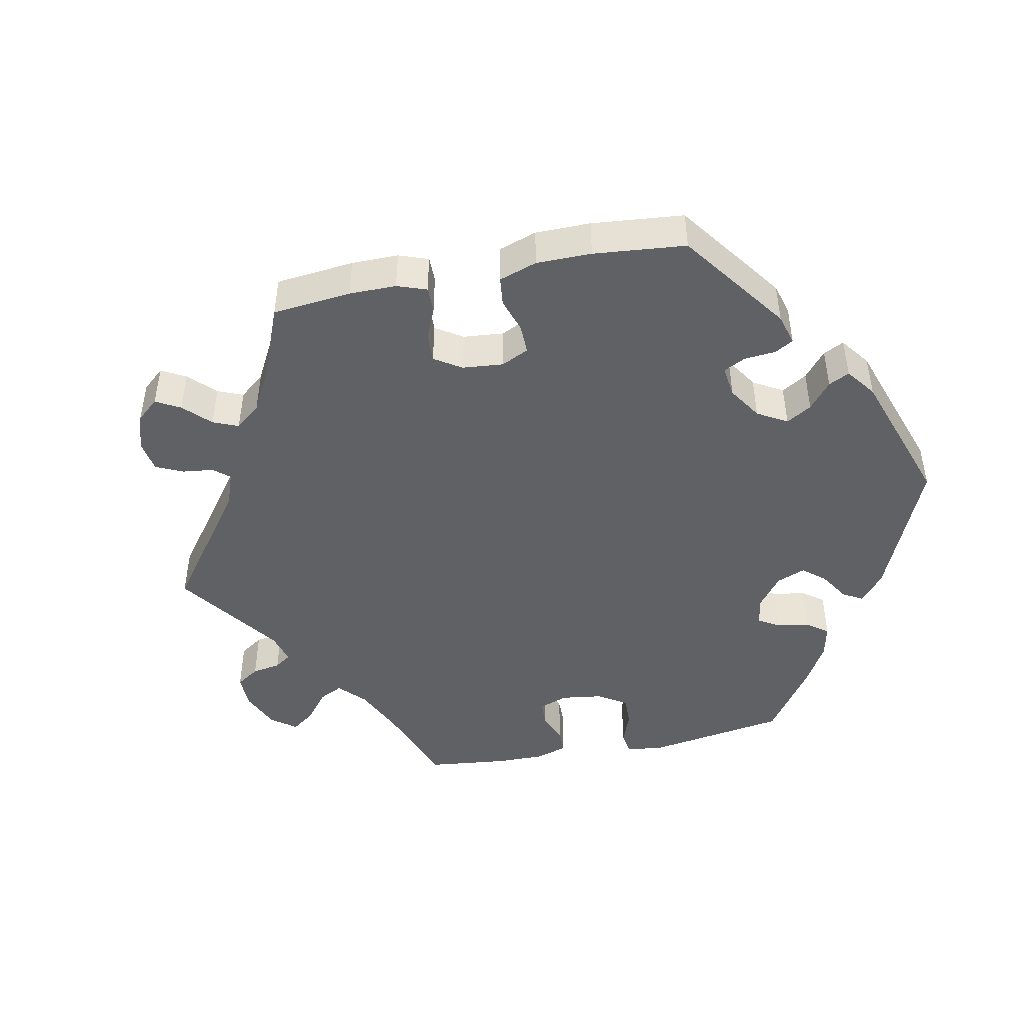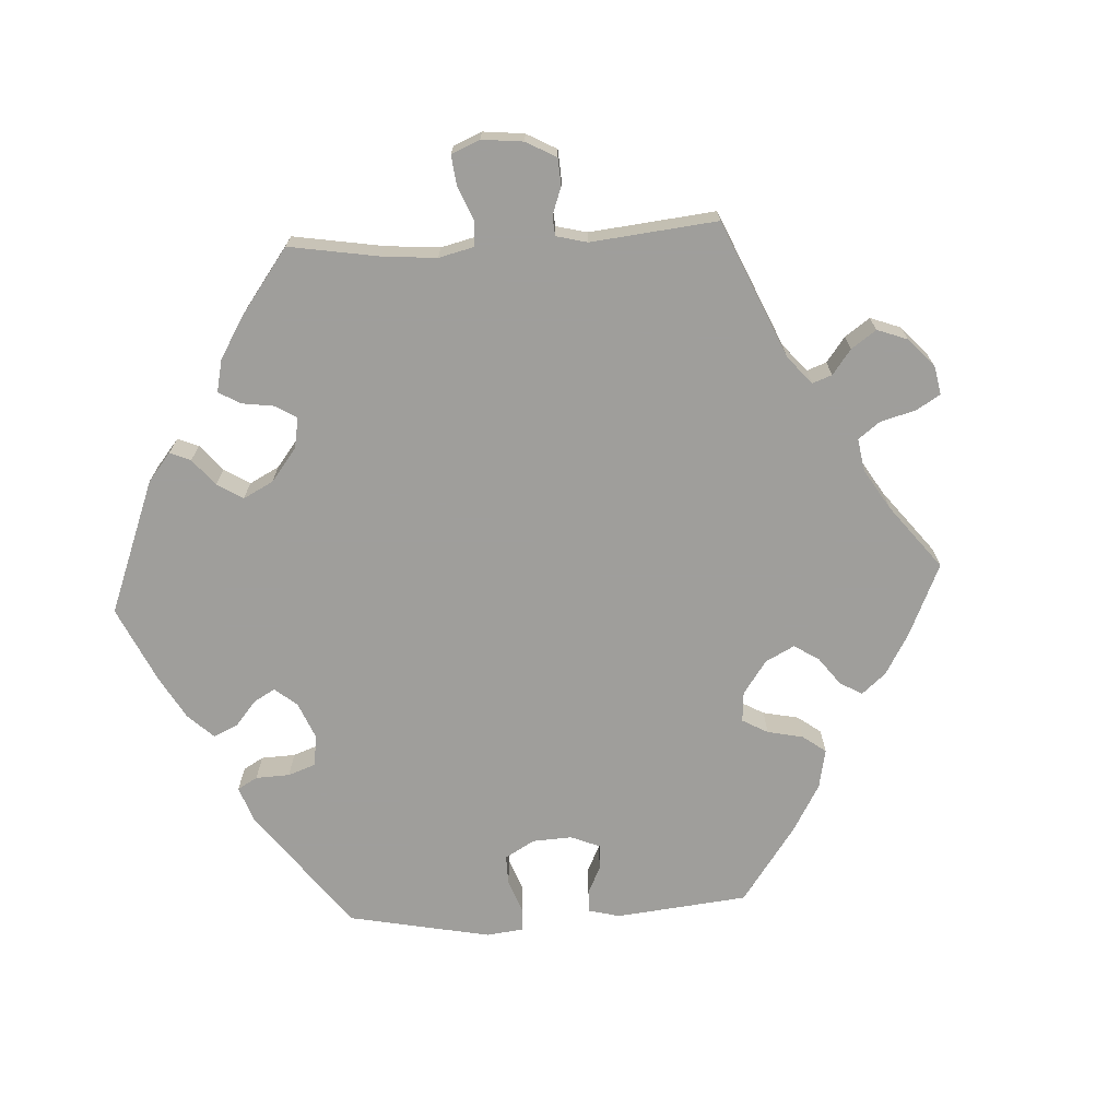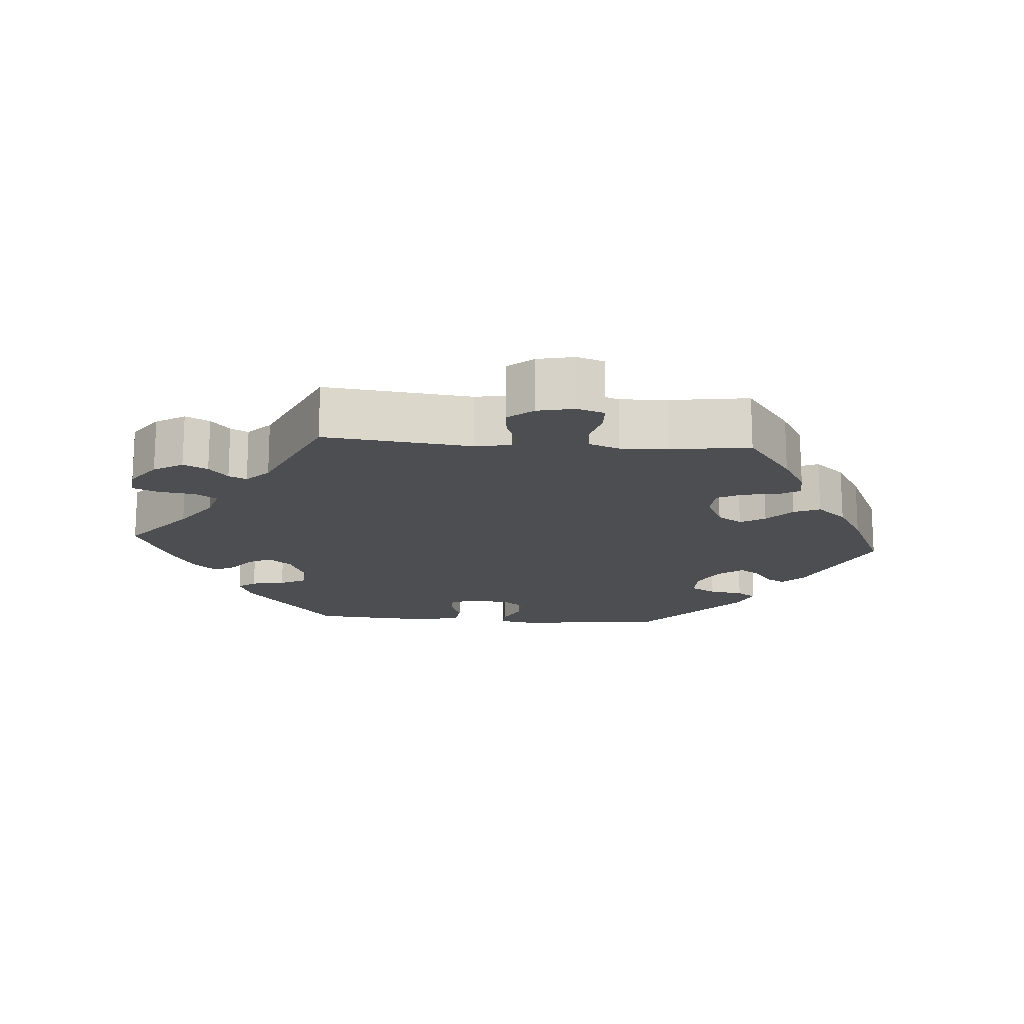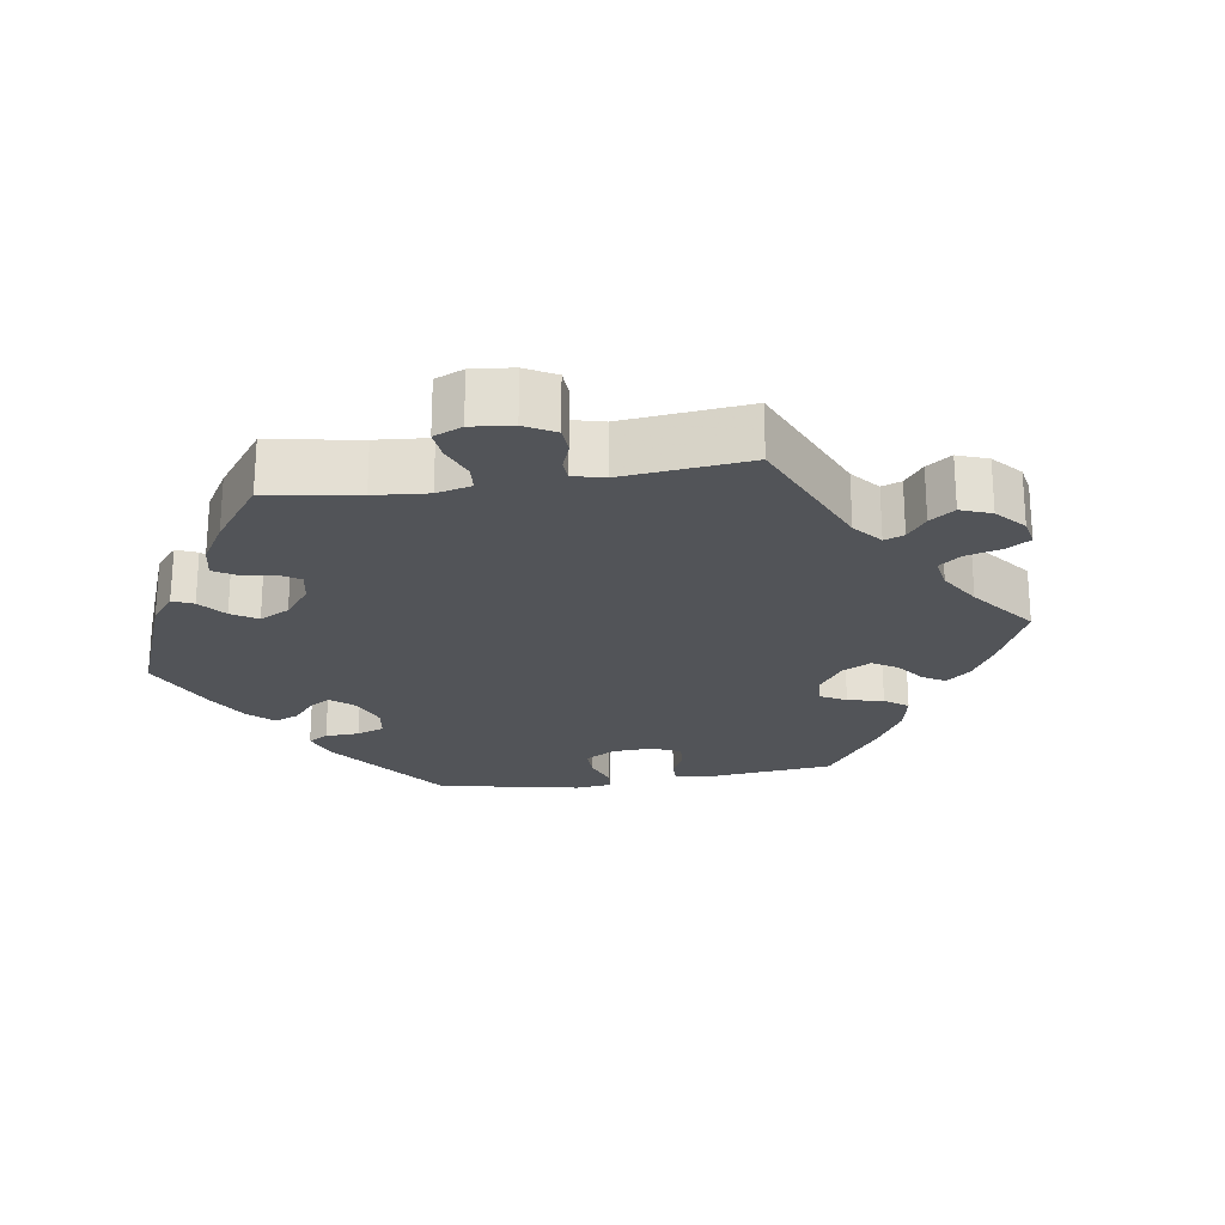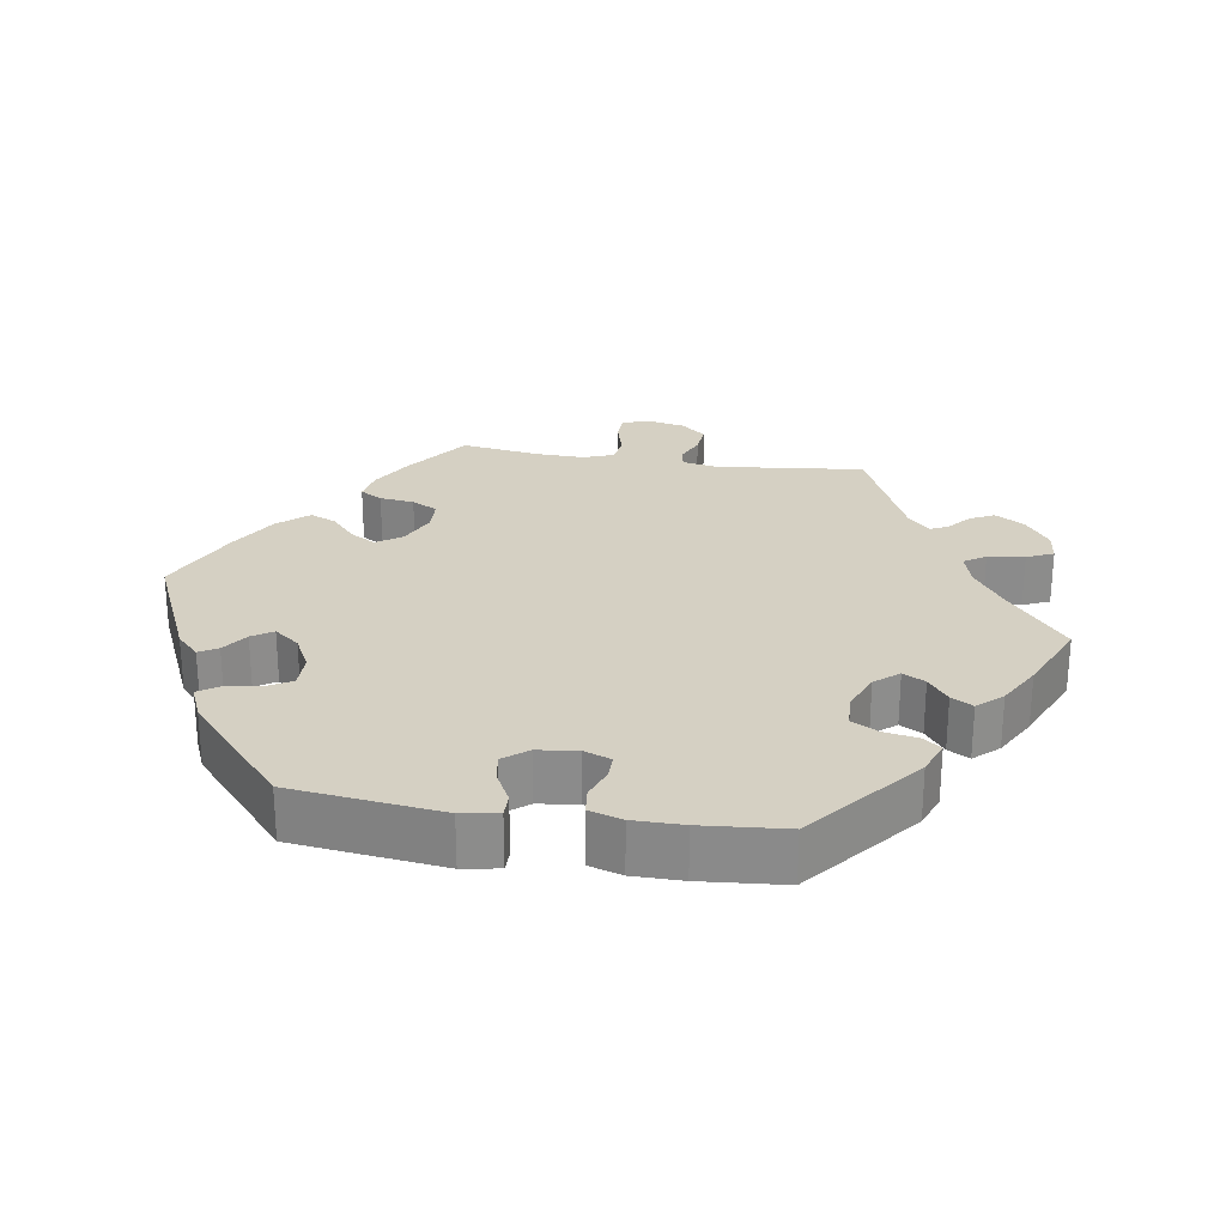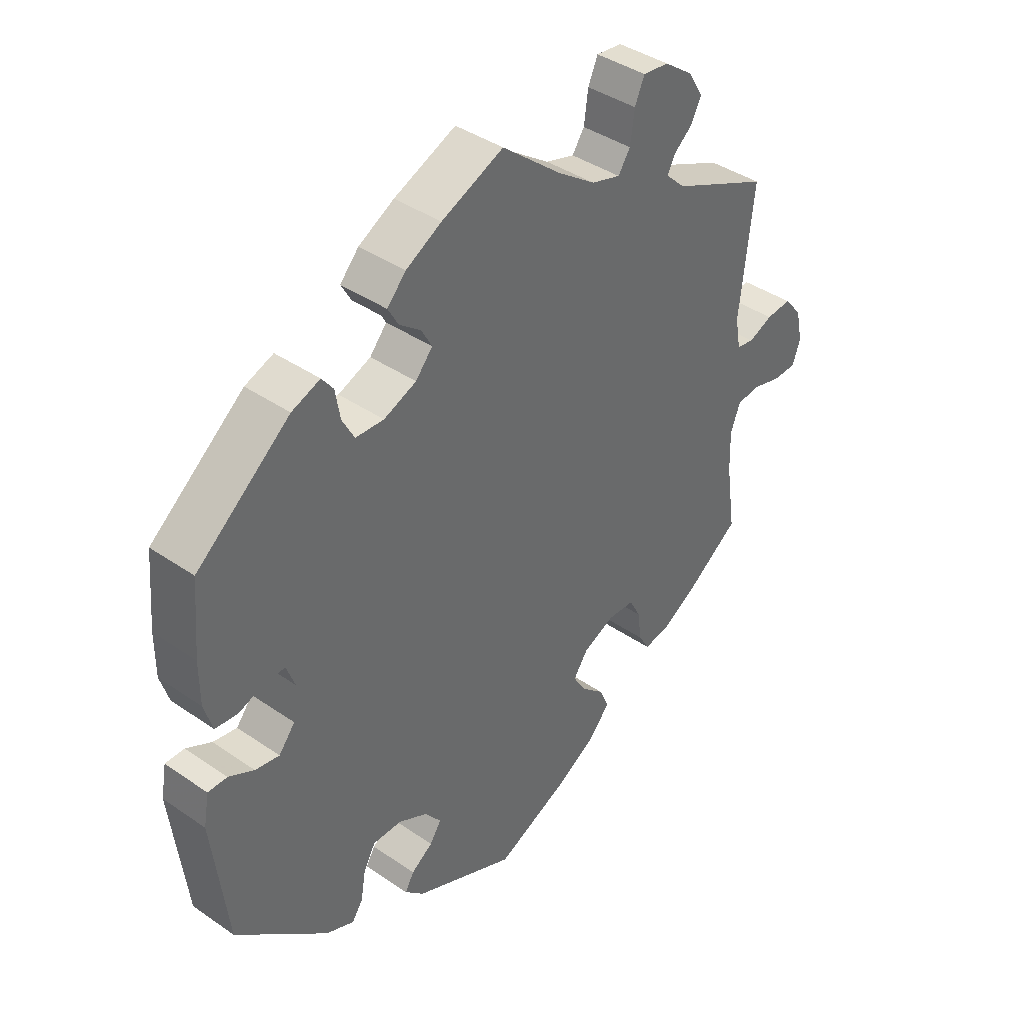
<metadata>
{"format":"obj","ext":"obj","renderer":"f3d","projection":"perspective","resolution":1024,"background":"white","views":[{"elev":-46.4,"azim":161.4,"up":"+Y"},{"elev":-70.8,"azim":33.3,"up":"+Y"},{"elev":-16.5,"azim":85.6,"up":"+Y"},{"elev":-23.3,"azim":38.6,"up":"+Y"},{"elev":26.0,"azim":-81.0,"up":"+Y"},{"elev":40.1,"azim":-49.6,"up":"+Z"}]}
</metadata>
<code>
v 0.478 0.07 0.084
v 0.487 0.07 0.034
v 0.516 0.07 0.029
v 0.556 0.07 0.046
v 0.598 0.07 0.05
v 0.627 0.07 0.015
v 0.638 0.07 -0.037
v 0.625 0.07 -0.075
v 0.586 0.07 -0.076
v 0.537 0.07 -0.063
v 0.499 0.07 -0.068
v 0.483 0.07 -0.111
v 0.485 0.07 -0.177
v 0.501 0.07 -0.288
v 0.411 0.07 -0.353
v 0.354 0.07 -0.386
v 0.311 0.07 -0.394
v 0.293 0.07 -0.363
v 0.287 0.07 -0.315
v 0.268 0.07 -0.279
v 0.223 0.07 -0.277
v 0.171 0.07 -0.301
v 0.147 0.07 -0.336
v 0.168 0.07 -0.371
v 0.206 0.07 -0.405
v 0.222 0.07 -0.442
v 0.185 0.07 -0.484
v 0.118 0.07 -0.523
v 0 0.07 -0.577
v -0.169 0.07 -0.502
v -0.201 0.07 -0.471
v -0.186 0.07 -0.445
v -0.15 0.07 -0.42
v -0.131 0.07 -0.391
v -0.158 0.07 -0.356
v -0.207 0.07 -0.331
v -0.255 0.07 -0.331
v -0.275 0.07 -0.367
v -0.283 0.07 -0.415
v -0.301 0.07 -0.442
v -0.348 0.07 -0.422
v -0.501 0.07 -0.288
v -0.526 0.07 -0.079
v -0.517 0.07 -0.028
v -0.485 0.07 -0.028
v -0.443 0.07 -0.05
v -0.403 0.07 -0.057
v -0.376 0.07 -0.023
v -0.369 0.07 0.032
v -0.383 0.07 0.07
v -0.417 0.07 0.07
v -0.46 0.07 0.054
v -0.497 0.07 0.058
v -0.511 0.07 0.104
v -0.511 0.07 0.173
v -0.501 0.07 0.289
v -0.346 0.07 0.415
v -0.299 0.07 0.433
v -0.28 0.07 0.408
v -0.272 0.07 0.361
v -0.252 0.07 0.324
v -0.205 0.07 0.322
v -0.151 0.07 0.344
v -0.123 0.07 0.377
v -0.14 0.07 0.408
v -0.176 0.07 0.436
v -0.193 0.07 0.466
v -0.162 0.07 0.5
v -0.103 0.07 0.533
v 0 0.07 0.578
v 0.099 0.07 0.497
v 0.161 0.07 0.454
v 0.209 0.07 0.44
v 0.229 0.07 0.47
v 0.236 0.07 0.521
v 0.252 0.07 0.558
v 0.295 0.07 0.553
v 0.342 0.07 0.519
v 0.367 0.07 0.478
v 0.35 0.07 0.444
v 0.319 0.07 0.418
v 0.307 0.07 0.393
v 0.339 0.07 0.362
v 0.501 0.07 0.29
v 0.478 0 0.084
v 0.487 0 0.034
v 0.516 0 0.029
v 0.556 0 0.046
v 0.598 0 0.05
v 0.627 0 0.015
v 0.638 0 -0.037
v 0.625 0 -0.075
v 0.586 0 -0.076
v 0.537 0 -0.063
v 0.499 0 -0.068
v 0.483 0 -0.111
v 0.485 0 -0.177
v 0.501 0 -0.288
v 0.411 0 -0.353
v 0.354 0 -0.386
v 0.311 0 -0.394
v 0.293 0 -0.363
v 0.287 0 -0.315
v 0.268 0 -0.279
v 0.223 0 -0.277
v 0.171 0 -0.301
v 0.147 0 -0.336
v 0.168 0 -0.371
v 0.206 0 -0.405
v 0.222 0 -0.442
v 0.185 0 -0.484
v 0.118 0 -0.523
v 0 0 -0.577
v -0.169 0 -0.502
v -0.201 0 -0.471
v -0.186 0 -0.445
v -0.15 0 -0.42
v -0.131 0 -0.391
v -0.158 0 -0.356
v -0.207 0 -0.331
v -0.255 0 -0.331
v -0.275 0 -0.367
v -0.283 0 -0.415
v -0.301 0 -0.442
v -0.348 0 -0.422
v -0.501 0 -0.288
v -0.526 0 -0.079
v -0.517 0 -0.028
v -0.485 0 -0.028
v -0.443 0 -0.05
v -0.403 0 -0.057
v -0.376 0 -0.023
v -0.369 0 0.032
v -0.383 0 0.07
v -0.417 0 0.07
v -0.46 0 0.054
v -0.497 0 0.058
v -0.511 0 0.104
v -0.511 0 0.173
v -0.501 0 0.289
v -0.346 0 0.415
v -0.299 0 0.433
v -0.28 0 0.408
v -0.272 0 0.361
v -0.252 0 0.324
v -0.205 0 0.322
v -0.151 0 0.344
v -0.123 0 0.377
v -0.14 0 0.408
v -0.176 0 0.436
v -0.193 0 0.466
v -0.162 0 0.5
v -0.103 0 0.533
v 0 0 0.578
v 0.099 0 0.497
v 0.161 0 0.454
v 0.209 0 0.44
v 0.229 0 0.47
v 0.236 0 0.521
v 0.252 0 0.558
v 0.295 0 0.553
v 0.342 0 0.519
v 0.367 0 0.478
v 0.35 0 0.444
v 0.319 0 0.418
v 0.307 0 0.393
v 0.339 0 0.362
v 0.501 0 0.29
f 83 84 1
f 82 83 1 2
f 78 79 80 81
f 78 81 82
f 77 78 82
f 74 75 76 77
f 73 74 77 82
f 72 73 82 2
f 68 69 70 71
f 68 71 72 2
f 65 66 67 68
f 64 65 68 2
f 57 58 59 60
f 57 60 61
f 56 57 61
f 55 56 61 62
f 51 52 53 54
f 50 51 54 55
f 43 44 45 46
f 43 46 47
f 42 43 47
f 41 42 47 48
f 38 39 40 41
f 37 38 41 48
f 30 31 32 33
f 30 33 34
f 29 30 34
f 28 29 34
f 27 28 34 35
f 24 25 26 27
f 23 24 27 35
f 16 17 18 19
f 16 19 20
f 13 14 15 16
f 12 13 16 20
f 11 12 20 21
f 7 8 9 10
f 7 10 11
f 6 7 11
f 3 4 5 6
f 3 6 11
f 2 3 11 21
f 63 64 2 21
f 50 55 62 63
f 49 50 63 21
f 36 37 48 49
f 36 49 21 22
f 22 23 35 36
f 85 168 167
f 86 85 167 166
f 165 164 163 162
f 166 165 162
f 166 162 161
f 161 160 159 158
f 166 161 158 157
f 86 166 157 156
f 155 154 153 152
f 86 156 155 152
f 152 151 150 149
f 86 152 149 148
f 144 143 142 141
f 145 144 141
f 145 141 140
f 146 145 140 139
f 138 137 136 135
f 139 138 135 134
f 130 129 128 127
f 131 130 127
f 131 127 126
f 132 131 126 125
f 125 124 123 122
f 132 125 122 121
f 117 116 115 114
f 118 117 114
f 118 114 113
f 118 113 112
f 119 118 112 111
f 111 110 109 108
f 119 111 108 107
f 103 102 101 100
f 104 103 100
f 100 99 98 97
f 104 100 97 96
f 105 104 96 95
f 94 93 92 91
f 95 94 91
f 95 91 90
f 90 89 88 87
f 95 90 87
f 105 95 87 86
f 105 86 148 147
f 147 146 139 134
f 105 147 134 133
f 133 132 121 120
f 106 105 133 120
f 120 119 107 106
f 1 85 86 2
f 2 86 87 3
f 3 87 88 4
f 4 88 89 5
f 5 89 90 6
f 6 90 91 7
f 7 91 92 8
f 8 92 93 9
f 9 93 94 10
f 10 94 95 11
f 11 95 96 12
f 12 96 97 13
f 13 97 98 14
f 14 98 99 15
f 15 99 100 16
f 16 100 101 17
f 17 101 102 18
f 18 102 103 19
f 19 103 104 20
f 20 104 105 21
f 21 105 106 22
f 22 106 107 23
f 23 107 108 24
f 24 108 109 25
f 25 109 110 26
f 26 110 111 27
f 27 111 112 28
f 28 112 113 29
f 29 113 114 30
f 30 114 115 31
f 31 115 116 32
f 32 116 117 33
f 33 117 118 34
f 34 118 119 35
f 35 119 120 36
f 36 120 121 37
f 37 121 122 38
f 38 122 123 39
f 39 123 124 40
f 40 124 125 41
f 41 125 126 42
f 42 126 127 43
f 43 127 128 44
f 44 128 129 45
f 45 129 130 46
f 46 130 131 47
f 47 131 132 48
f 48 132 133 49
f 49 133 134 50
f 50 134 135 51
f 51 135 136 52
f 52 136 137 53
f 53 137 138 54
f 54 138 139 55
f 55 139 140 56
f 56 140 141 57
f 57 141 142 58
f 58 142 143 59
f 59 143 144 60
f 60 144 145 61
f 61 145 146 62
f 62 146 147 63
f 63 147 148 64
f 64 148 149 65
f 65 149 150 66
f 66 150 151 67
f 67 151 152 68
f 68 152 153 69
f 69 153 154 70
f 70 154 155 71
f 71 155 156 72
f 72 156 157 73
f 73 157 158 74
f 74 158 159 75
f 75 159 160 76
f 76 160 161 77
f 77 161 162 78
f 78 162 163 79
f 79 163 164 80
f 80 164 165 81
f 81 165 166 82
f 82 166 167 83
f 83 167 168 84
f 84 168 85 1

</code>
